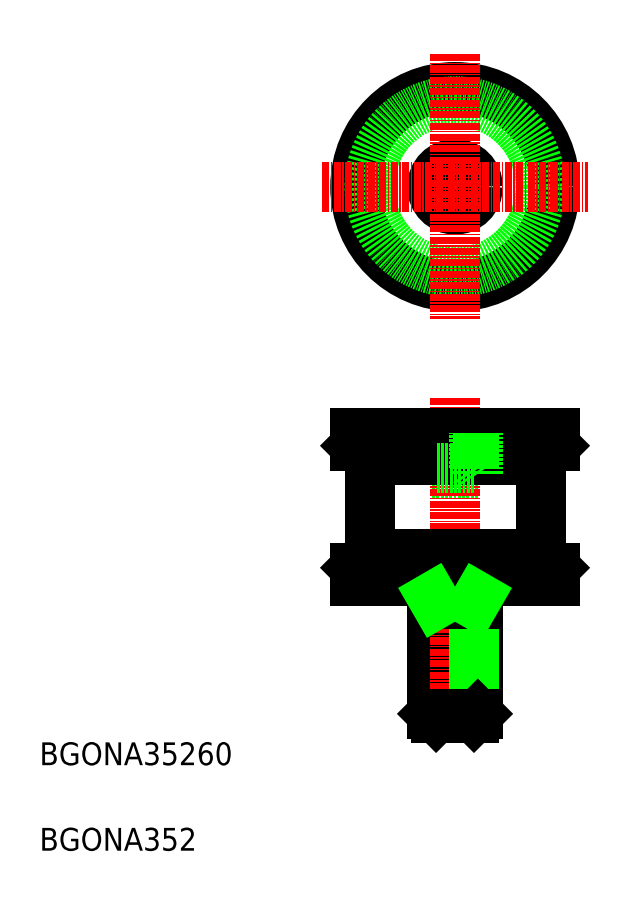
<metadata>
{"format":"dxf","ext":"dxf","renderer":"ezdxf+matplotlib","layout":"modelspace","background":"white","min_lineweight":24,"dpi":150}
</metadata>
<code>
0
SECTION
2
ENTITIES
0
TEXT
8
0
10
10
20
10
30
0
40
4
1
BGONA352
0
TEXT
8
0
10
10
20
25
30
0
40
4
1
BGONA35260
0
LINE
8
0
10
78.88
20
76.13
30
0
11
86.88
21
76.13
31
0
0
LINE
8
0
10
67.88
20
78.53
30
0
11
67.88
21
62.13
31
0
0
LINE
8
0
10
67.88
20
62.13
30
0
11
65.38
21
59.63
31
0
0
LINE
8
0
10
65.38
20
57.33
30
0
11
65.38
21
59.63
31
0
0
LINE
8
0
10
79.56
20
53.33
30
0
11
79.56
21
33.33
31
0
0
LINE
8
0
10
78.88
20
57.33
30
0
11
78.88
21
34
31
0
0
LINE
8
0
10
79.56
20
33.33
30
0
11
78.88
21
34
31
0
0
LINE
8
0
10
67.88
20
78.53
30
0
11
65.38
21
81.03
31
0
0
LINE
8
0
10
65.38
20
83.33
30
0
11
65.38
21
81.03
31
0
0
LINE
8
0
10
79.56
20
77.13
30
0
11
79.56
21
83.33
31
0
0
LINE
8
0
10
78.88
20
76.13
30
0
11
78.88
21
83.33
31
0
0
LINE
8
0
10
79.56
20
77.13
30
0
11
78.88
21
76.13
31
0
0
LINE
8
0
10
97.88
20
78.53
30
0
11
97.88
21
62.13
31
0
0
LINE
8
CENTER
10
82.88
20
89.4
30
0
11
82.88
21
30.9
31
0
0
LINE
8
0
10
97.88
20
62.13
30
0
11
100.4
21
59.63
31
0
0
LINE
8
0
10
100.4
20
59.63
30
0
11
65.38
21
59.63
31
0
0
LINE
8
0
10
100.4
20
57.33
30
0
11
65.38
21
57.33
31
0
0
LINE
8
0
10
86.88
20
57.33
30
0
11
86.88
21
34
31
0
0
LINE
8
0
10
86.2
20
53.33
30
0
11
86.2
21
33.33
31
0
0
LINE
8
0
10
86.2
20
33.33
30
0
11
86.88
21
34
31
0
0
LINE
8
0
10
86.88
20
34
30
0
11
78.88
21
34
31
0
0
LINE
8
0
10
86.2
20
33.33
30
0
11
79.56
21
33.33
31
0
0
LINE
8
0
10
96.88
20
62.13
30
0
11
68.88
21
62.13
31
0
0
LINE
8
0
10
86.88
20
53.33
30
0
11
78.88
21
53.33
31
0
0
LINE
8
0
10
100.4
20
57.33
30
0
11
100.4
21
59.63
31
0
0
LINE
8
0
10
97.88
20
78.53
30
0
11
100.4
21
81.03
31
0
0
LINE
8
0
10
100.4
20
83.33
30
0
11
65.38
21
83.33
31
0
0
LINE
8
0
10
100.4
20
81.03
30
0
11
65.38
21
81.03
31
0
0
LINE
8
0
10
96.88
20
78.53
30
0
11
68.88
21
78.53
31
0
0
LINE
8
0
10
86.2
20
77.13
30
0
11
86.88
21
76.13
31
0
0
LINE
8
0
10
86.2
20
77.13
30
0
11
86.2
21
83.33
31
0
0
LINE
8
0
10
86.88
20
76.13
30
0
11
86.88
21
83.33
31
0
0
LINE
8
0
10
100.4
20
83.33
30
0
11
100.4
21
81.03
31
0
0
LINE
8
0
10
86.2
20
77.13
30
0
11
79.56
21
77.13
31
0
0
LINE
8
0
10
79.56
20
53.31
30
0
11
78.88
21
54.49
31
0
0
LINE
8
0
10
86.2
20
53.31
30
0
11
86.88
21
54.49
31
0
0
CIRCLE
8
0
10
82.88
20
126.4
30
0
40
3.324
0
CIRCLE
8
0
10
82.88
20
126.4
30
0
40
4
0
CIRCLE
8
0
10
82.88
20
126.4
30
0
40
17.5
0
CIRCLE
8
0
10
82.88
20
126.4
30
0
40
15
0
LINE
8
CENTER
10
59.61
20
126.4
30
0
11
106.2
21
126.4
31
0
0
LINE
8
CENTER
10
82.88
20
149.7
30
0
11
82.88
21
103.2
31
0
0
ENDSEC
0
EOF

</code>
